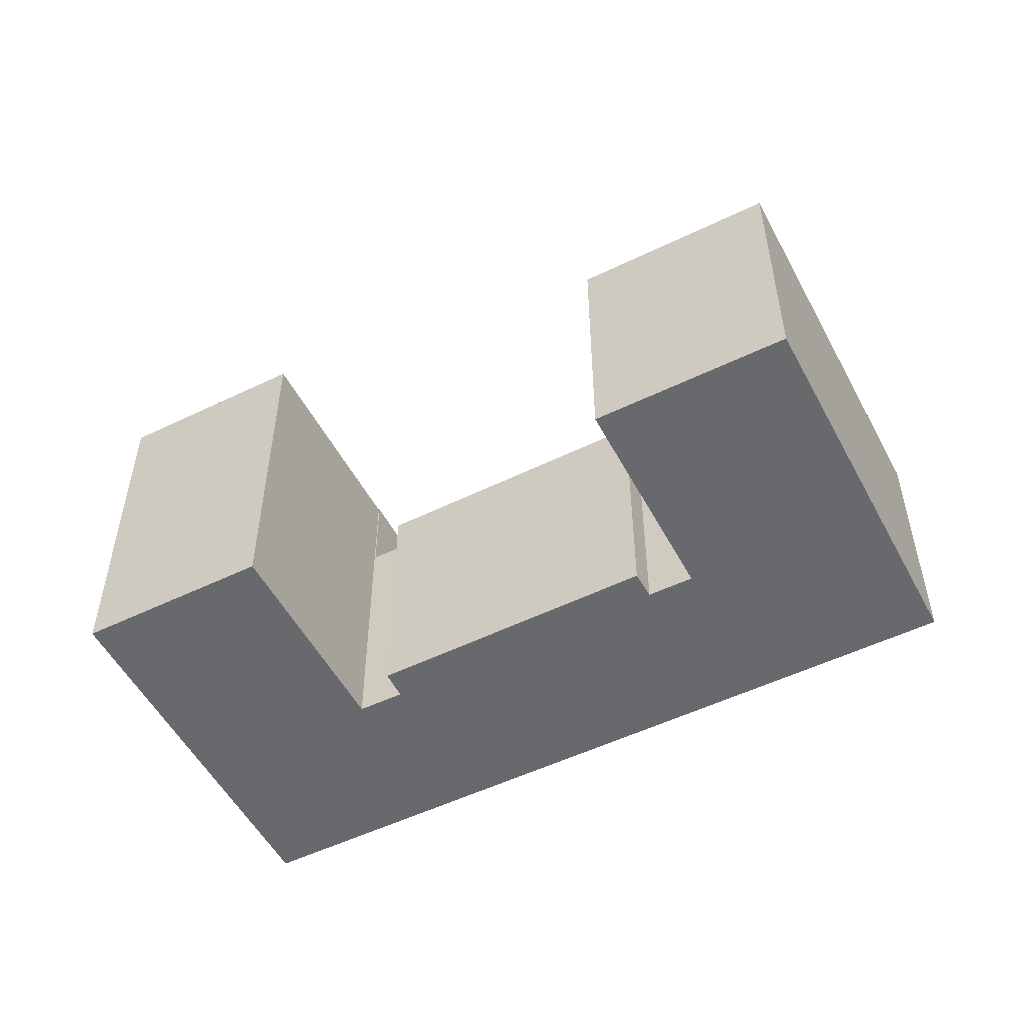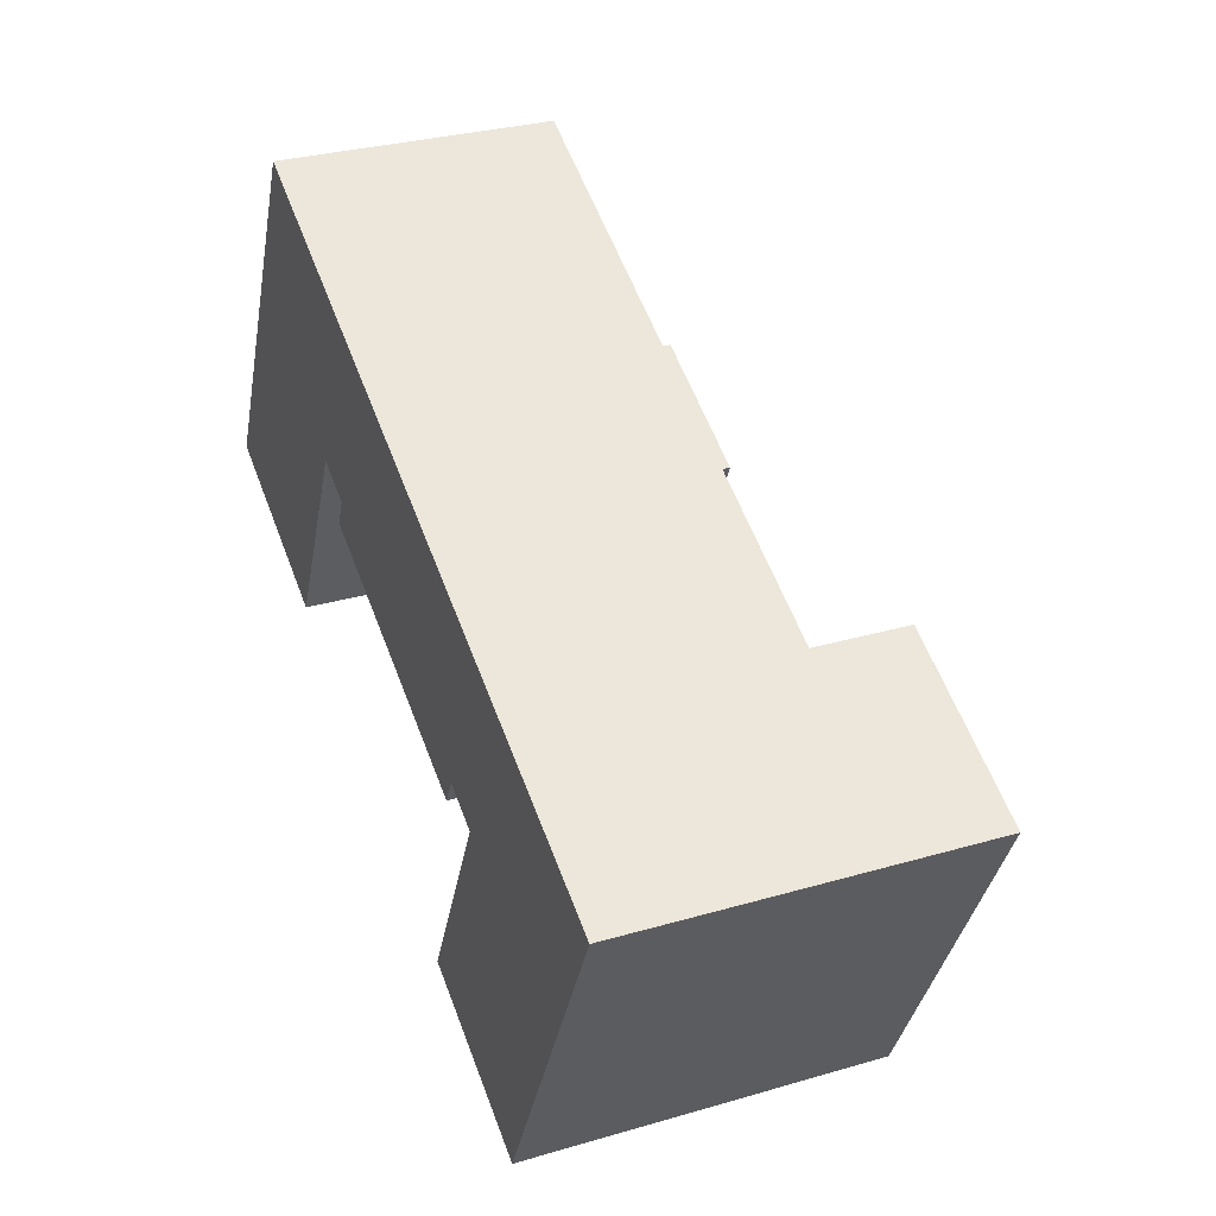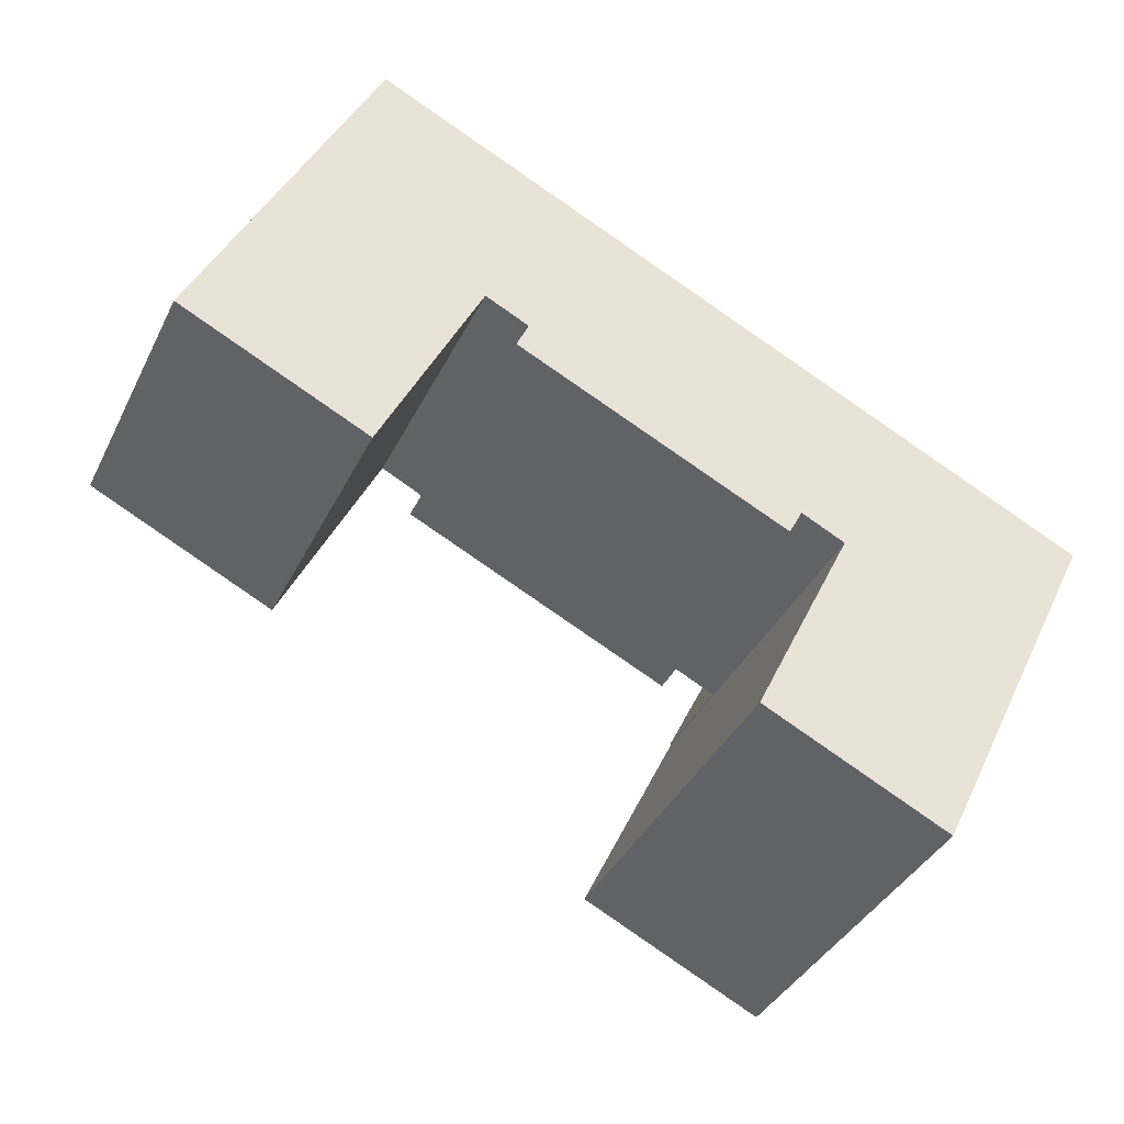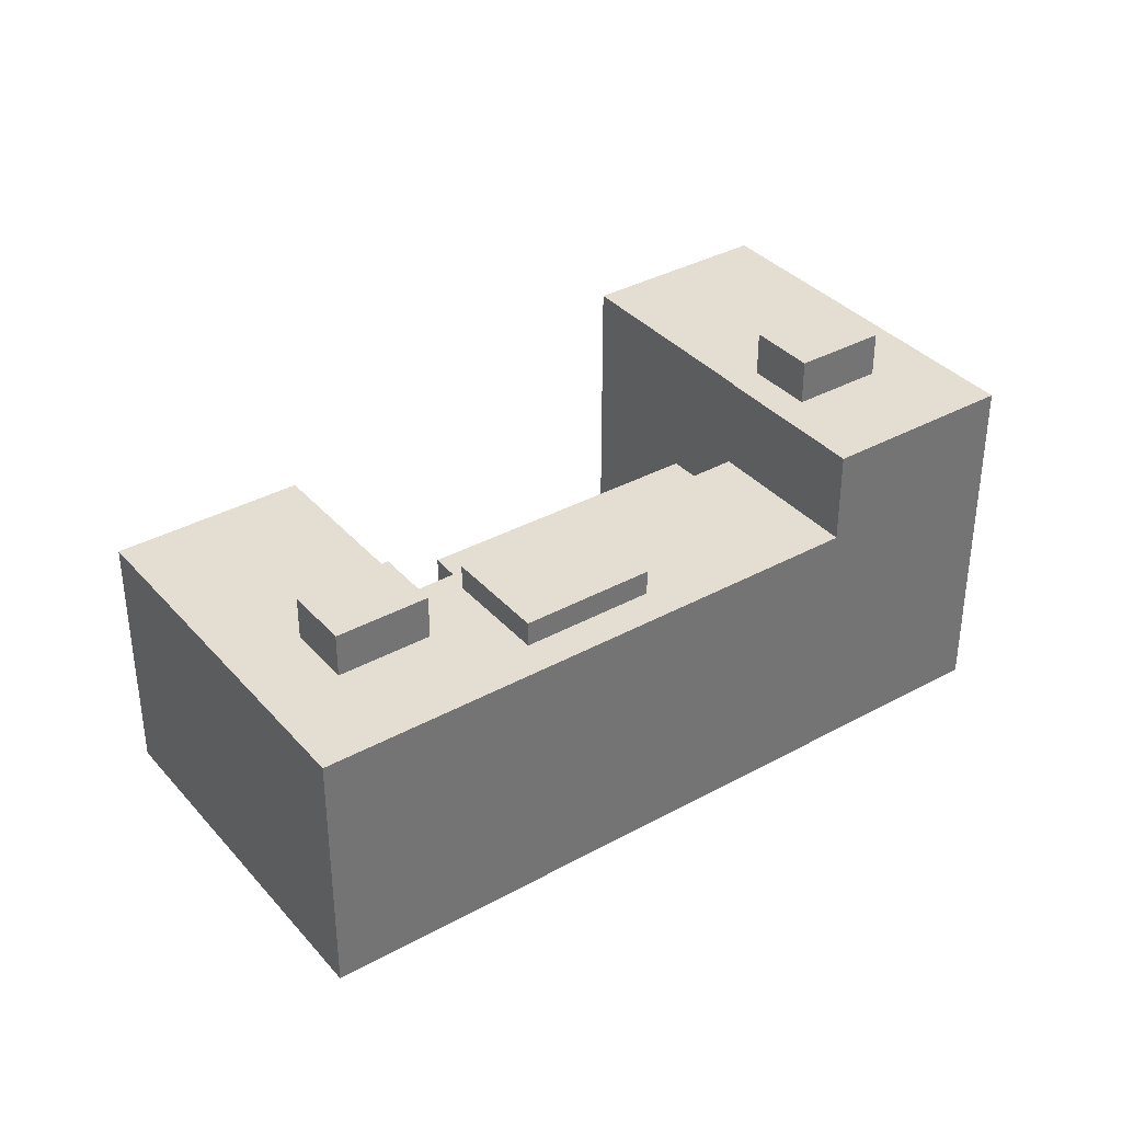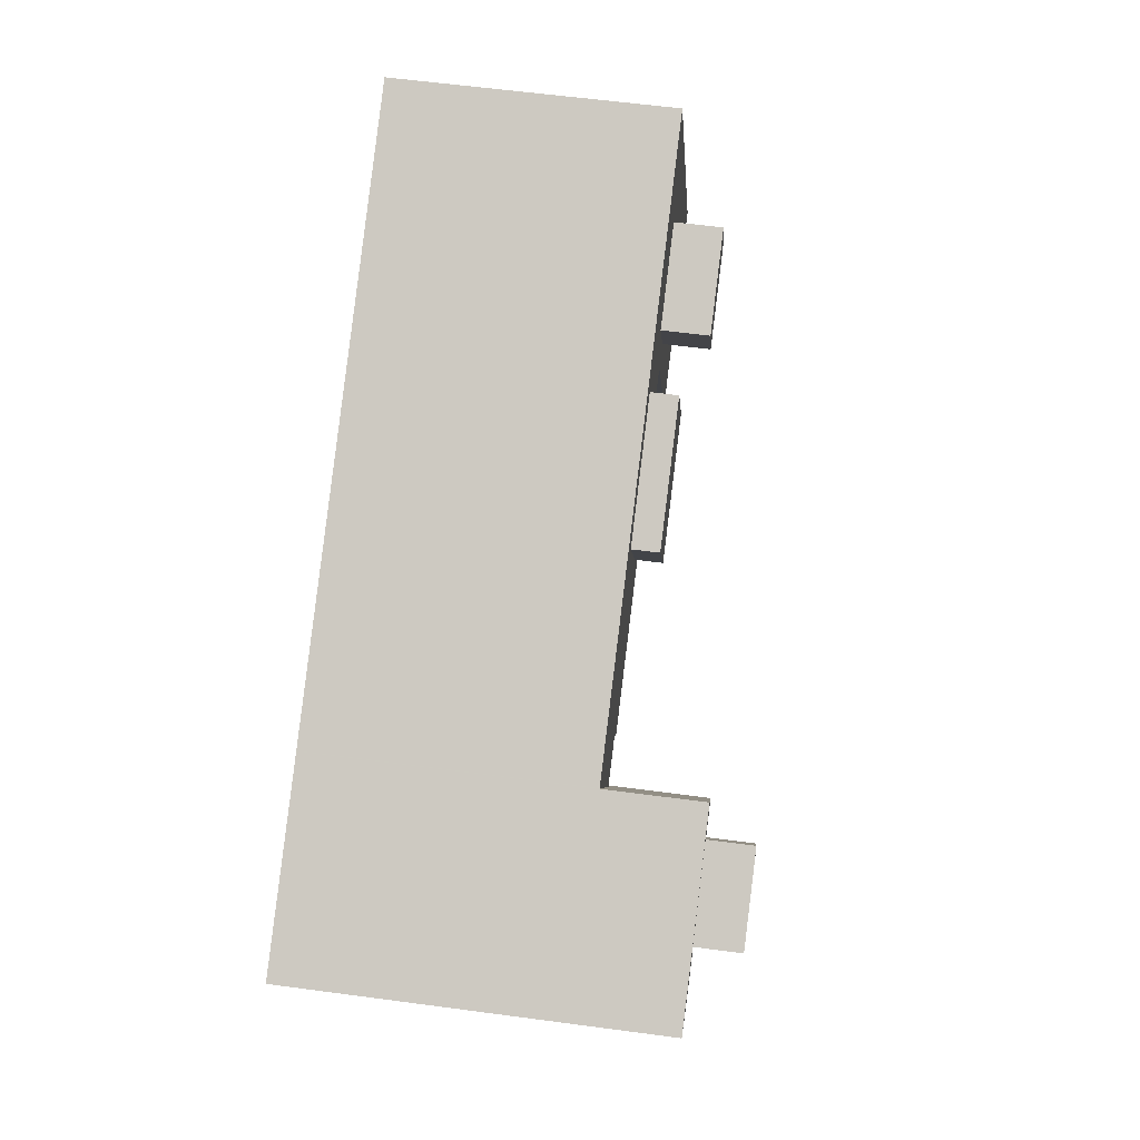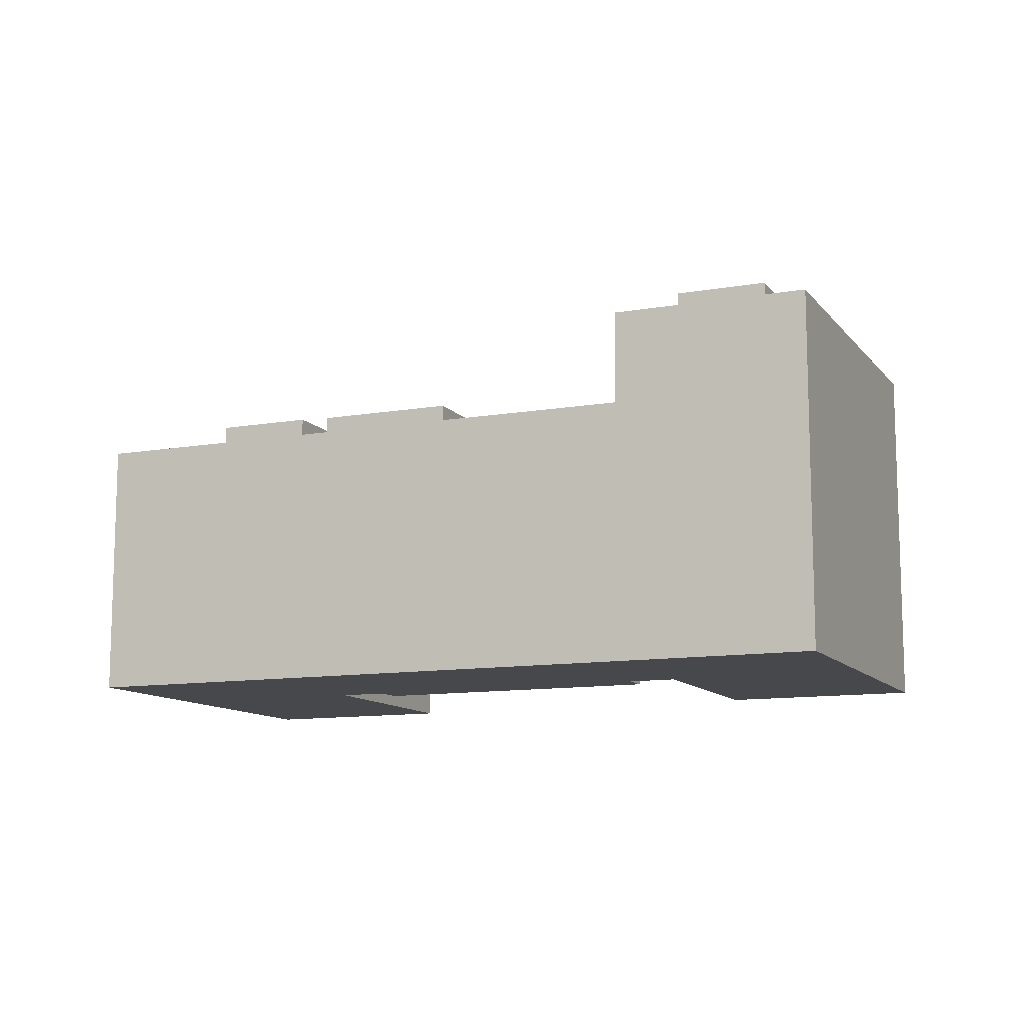
<metadata>
{"format":"obj","ext":"obj","renderer":"f3d","projection":"perspective","resolution":1024,"background":"white","views":[{"elev":-52.7,"azim":-126.7,"up":"+Y"},{"elev":30.3,"azim":67.1,"up":"+Z"},{"elev":-37.9,"azim":-23.9,"up":"+Z"},{"elev":36.2,"azim":-9.8,"up":"+Y"},{"elev":59.7,"azim":97.8,"up":"+Z"},{"elev":-11.3,"azim":48.9,"up":"+Y"}]}
</metadata>
<code>
v  16.32 -1.341e-15 21.9
v  11.61 17.82 24.19
v  11.61 -1.481e-15 24.19
v  16.32 17.82 21.9
v  22.43 -1.16e-15 18.95
v  22.43 17.82 18.95
v  26.55 -1.038e-15 16.96
v  26.55 17.82 16.96
v  35.06 -7.86e-16 12.84
v  35.06 17.82 12.84
v  47.81 -4.08e-16 6.663
v  47.81 17.82 6.663
v  47.84 -4.072e-16 6.65
v  47.84 17.82 6.65
v  49.96 -3.444e-16 5.625
v  47.84 24.21 6.65
v  49.96 24.21 5.625
v  55.78 -1.719e-16 2.808
v  55.78 24.21 2.808
v  60.02 -4.641e-17 0.758
v  60.02 24.21 0.758
v  21.75 -3.911e-16 6.387
v  21.46 -4.001e-16 6.534
v  18.86 -4.783e-16 7.812
v  18.8 -4.709e-16 7.69
v  17.99 -3.676e-16 6.004
v  12.25 3.617e-16 -5.907
v  8.094 -1.033e-15 16.87
v  5.729 -7.31e-16 11.94
v  0 0 0
v  5.091 -6.496e-16 10.61
v  58.91 9.173e-17 -1.498
v  56.97 3.354e-16 -5.477
v  55.62 5.045e-16 -8.239
v  54.87 5.981e-16 -9.768
v  54.05 7.012e-16 -11.45
v  48.31 1.421e-15 -23.2
v  42.87 2.259e-16 -3.689
v  42.8 2.24e-16 -3.659
v  39.97 1.386e-16 -2.264
v  39.85 1.53e-16 -2.498
v  39.05 2.471e-16 -4.036
v  20.95 -2.815e-16 4.598
v  21.71 -3.848e-16 6.284
v  44.08 1.295e-15 -21.15
v  42.76 2.392e-16 -3.906
v  41.95 3.423e-16 -5.591
v  36.26 1.063e-15 -17.36
v  38.26 1.122e-15 -18.33
v  52.73 27.3 -3.427
v  46.91 24.21 -0.609
v  52.73 24.21 -3.427
v  46.91 27.3 -0.609
v  51.38 27.3 -6.189
v  50.64 24.21 -7.718
v  50.64 27.3 -7.718
v  51.38 24.21 -6.189
v  54.05 24.21 -11.45
v  48.31 24.21 -23.2
v  54.87 24.21 -9.768
v  55.62 24.21 -8.239
v  56.97 24.21 -5.477
v  58.91 24.21 -1.498
v  44.82 27.3 -4.901
v  44.82 24.21 -4.901
v  17.99 17.82 6.004
v  12.25 17.82 -5.907
v  18.8 17.82 7.69
v  18.86 17.82 7.812
v  45.56 24.21 -3.371
v  45.56 27.3 -3.371
v  39.85 17.82 -2.498
v  39.05 17.82 -4.036
v  39.97 17.82 -2.264
v  11.26 20.9 11.34
v  17.36 17.82 8.389
v  11.26 17.82 11.34
v  17.36 20.9 8.389
v  31.34 19.58 5.222
v  30.66 17.82 3.841
v  30.66 19.58 3.841
v  31.34 17.82 5.222
v  32.01 19.58 6.603
v  32.01 17.82 6.603
v  33.95 19.58 10.58
v  33.95 17.82 10.58
v  42.8 17.82 -3.659
v  42.87 24.21 -3.689
v  42.8 24.21 -3.659
v  0 17.82 1.091e-15
v  5.091 17.82 10.61
v  5.729 17.82 11.94
v  8.094 17.82 16.87
v  19.42 20.9 12.7
v  13.32 20.9 15.65
v  18.09 20.9 9.924
v  21.46 17.82 6.534
v  21.75 17.82 6.387
v  21.71 17.82 6.284
v  20.95 17.82 4.598
v  43.45 17.82 -2.346
v  44.12 17.82 -0.965
v  44.8 17.82 0.416
v  46.74 17.82 4.394
v  43.45 24.21 -2.346
v  44.12 24.21 -0.965
v  44.8 24.21 0.416
v  46.74 24.21 4.394
v  22.15 19.58 7.96
v  22.15 17.82 7.96
v  44.08 24.21 -21.15
v  38.26 24.21 -18.33
v  36.26 24.21 -17.36
v  41.95 24.21 -5.591
v  42.76 24.21 -3.906
v  13.32 17.82 15.65
v  19.42 17.82 12.7
v  18.09 17.82 9.924
v  25.45 17.82 14.7
v  25.45 19.58 14.7
v  23.5 17.82 10.72
v  23.5 19.58 10.72
g defaultobject
f 1 2 3
f 2 1 4
f 4 1 5
f 4 5 6
f 6 5 7
f 6 7 8
f 8 7 9
f 8 9 10
f 10 9 11
f 10 11 12
f 12 11 13
f 12 13 14
f 14 13 15
f 14 15 16
f 16 15 17
f 17 15 18
f 17 18 19
f 19 18 20
f 19 20 21
f 1 22 5
f 22 1 23
f 23 1 24
f 24 1 3
f 24 3 25
f 25 3 26
f 26 3 27
f 27 3 28
f 27 28 29
f 27 29 30
f 30 29 31
f 18 32 20
f 32 18 33
f 33 18 15
f 33 15 34
f 34 15 35
f 35 15 36
f 36 15 37
f 37 15 13
f 37 13 11
f 37 11 38
f 38 11 9
f 38 9 39
f 39 9 40
f 40 9 41
f 41 9 42
f 42 9 43
f 43 9 7
f 43 7 44
f 44 7 22
f 22 7 5
f 38 45 37
f 45 38 46
f 45 46 47
f 45 47 48
f 45 48 49
f 50 51 52
f 51 50 53
f 54 55 56
f 55 54 50
f 55 50 57
f 57 50 52
f 58 37 59
f 37 58 36
f 36 58 60
f 36 60 35
f 35 60 61
f 35 61 34
f 34 61 62
f 34 62 33
f 33 62 63
f 33 63 32
f 32 63 21
f 32 21 20
f 64 55 65
f 55 64 56
f 66 27 67
f 27 66 68
f 27 68 69
f 27 69 26
f 26 69 24
f 26 24 25
f 70 64 65
f 64 70 51
f 64 51 71
f 71 51 53
f 72 42 73
f 42 72 74
f 42 74 41
f 41 74 40
f 75 76 77
f 76 75 78
f 79 80 81
f 80 79 82
f 82 79 83
f 82 83 84
f 84 83 85
f 84 85 86
f 74 39 40
f 39 74 38
f 38 74 87
f 38 87 88
f 88 87 89
f 31 90 30
f 90 31 91
f 91 31 29
f 91 29 92
f 92 29 28
f 92 28 93
f 93 28 3
f 93 3 2
f 90 27 30
f 27 90 67
f 94 75 95
f 75 94 78
f 78 94 96
f 91 67 90
f 67 91 92
f 67 92 93
f 67 93 2
f 67 2 4
f 67 4 66
f 66 4 6
f 66 6 68
f 68 6 69
f 69 6 97
f 97 6 8
f 97 8 98
f 99 73 100
f 73 99 98
f 73 98 8
f 73 8 10
f 73 10 74
f 74 10 12
f 73 74 72
f 74 12 87
f 87 12 101
f 101 12 102
f 102 12 103
f 103 12 104
f 104 12 14
f 44 100 43
f 100 44 22
f 100 22 99
f 99 22 98
f 71 56 64
f 56 71 53
f 56 53 50
f 56 50 54
f 101 89 87
f 89 101 105
f 105 101 102
f 105 102 106
f 106 102 103
f 106 103 107
f 107 103 104
f 107 104 108
f 108 104 14
f 108 14 16
f 109 80 110
f 80 109 81
f 111 58 59
f 58 111 112
f 58 112 113
f 58 113 114
f 58 114 60
f 60 114 115
f 60 115 61
f 61 115 88
f 61 88 89
f 61 89 105
f 61 105 62
f 62 105 106
f 62 106 107
f 62 107 63
f 63 107 108
f 63 108 21
f 21 108 17
f 17 108 16
f 21 17 19
f 47 113 48
f 113 47 46
f 113 46 38
f 113 38 115
f 115 38 88
f 113 115 114
f 94 116 117
f 116 94 95
f 97 24 69
f 24 97 23
f 23 97 98
f 23 98 22
f 96 76 78
f 76 96 94
f 76 94 118
f 118 94 117
f 95 77 116
f 77 95 75
f 112 48 113
f 48 112 49
f 49 112 111
f 49 111 45
f 45 111 59
f 45 59 37
f 85 119 86
f 119 85 120
f 121 109 110
f 109 121 122
f 122 121 119
f 122 119 120
f 100 42 43
f 42 100 73
f 122 81 109
f 81 122 120
f 81 120 85
f 81 85 79
f 79 85 83

</code>
